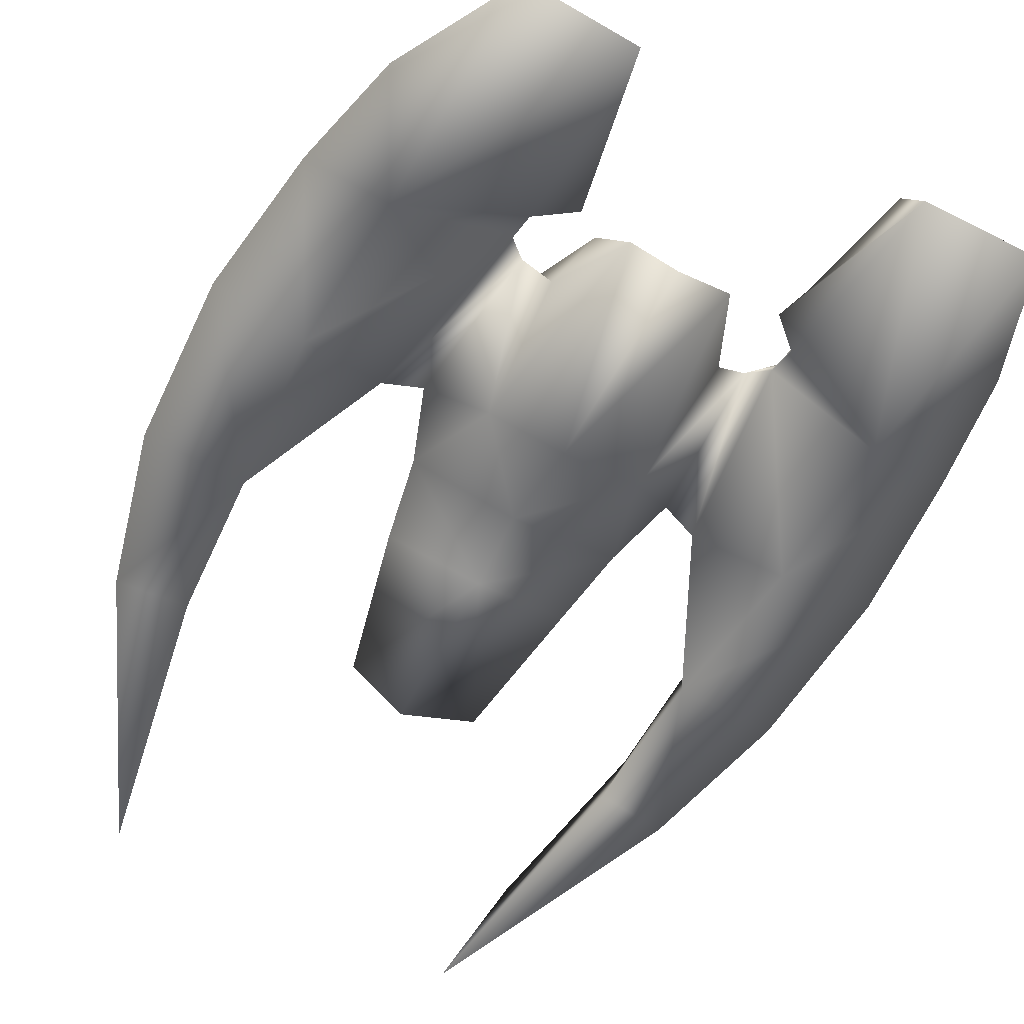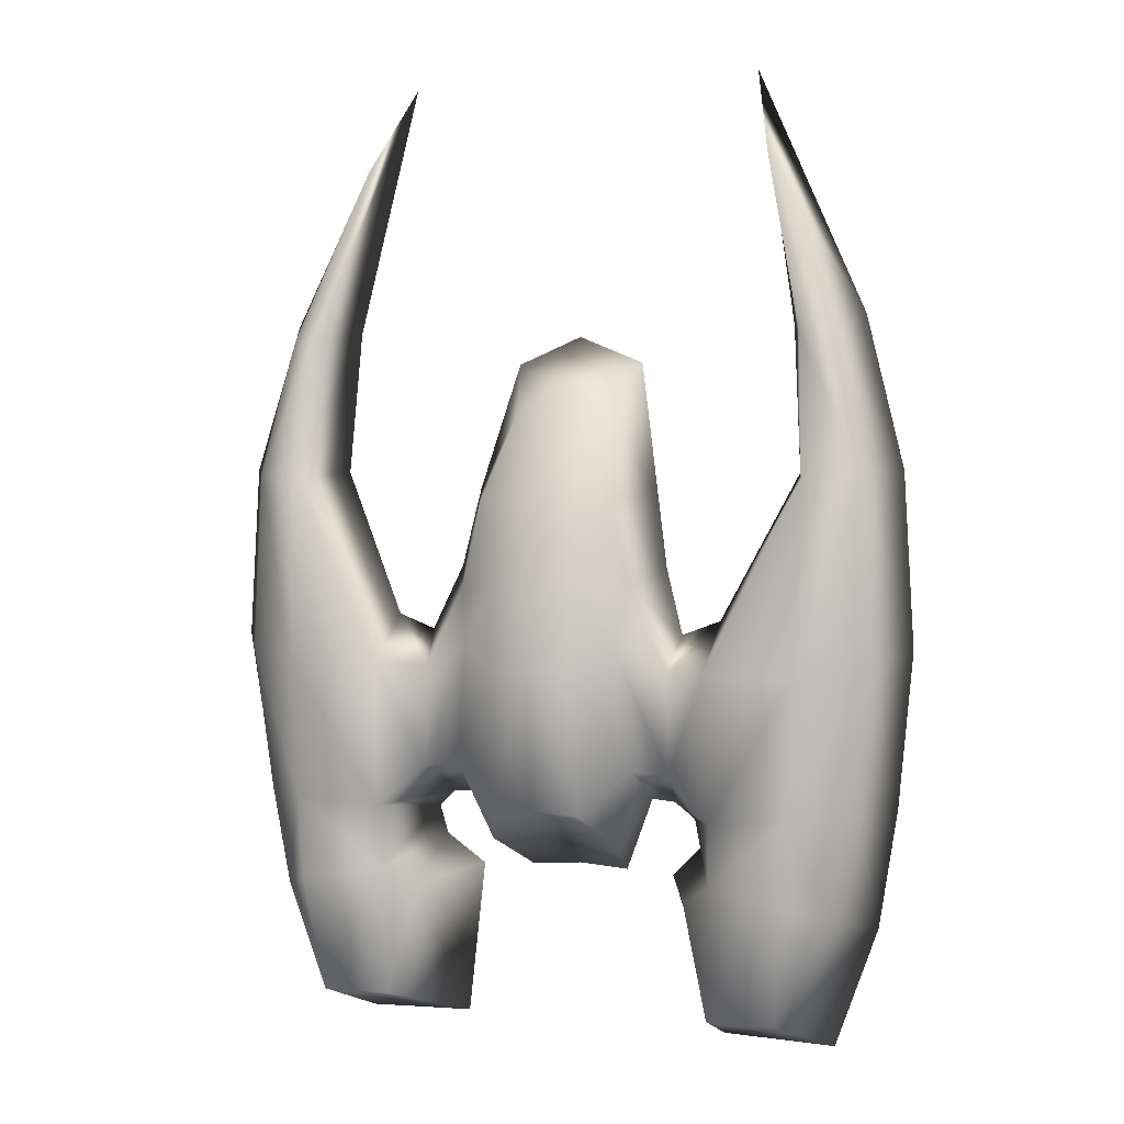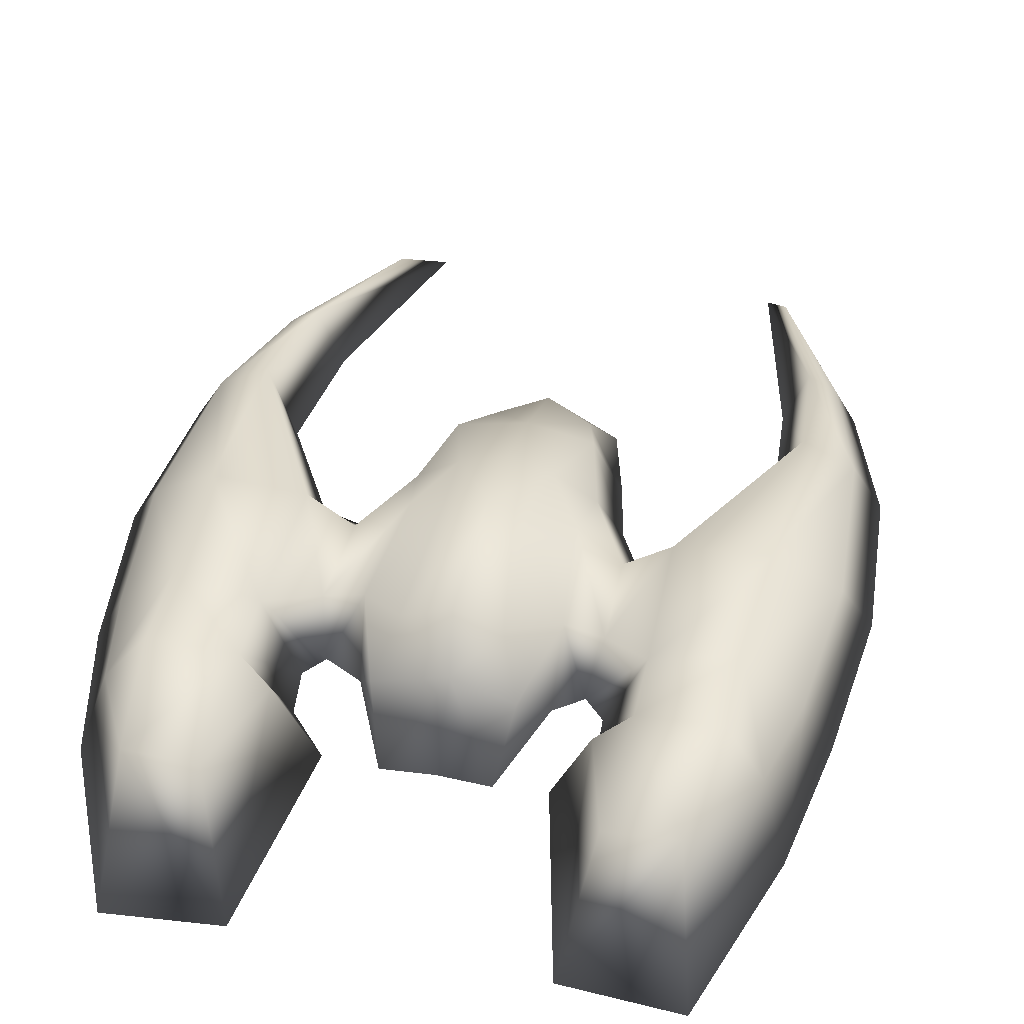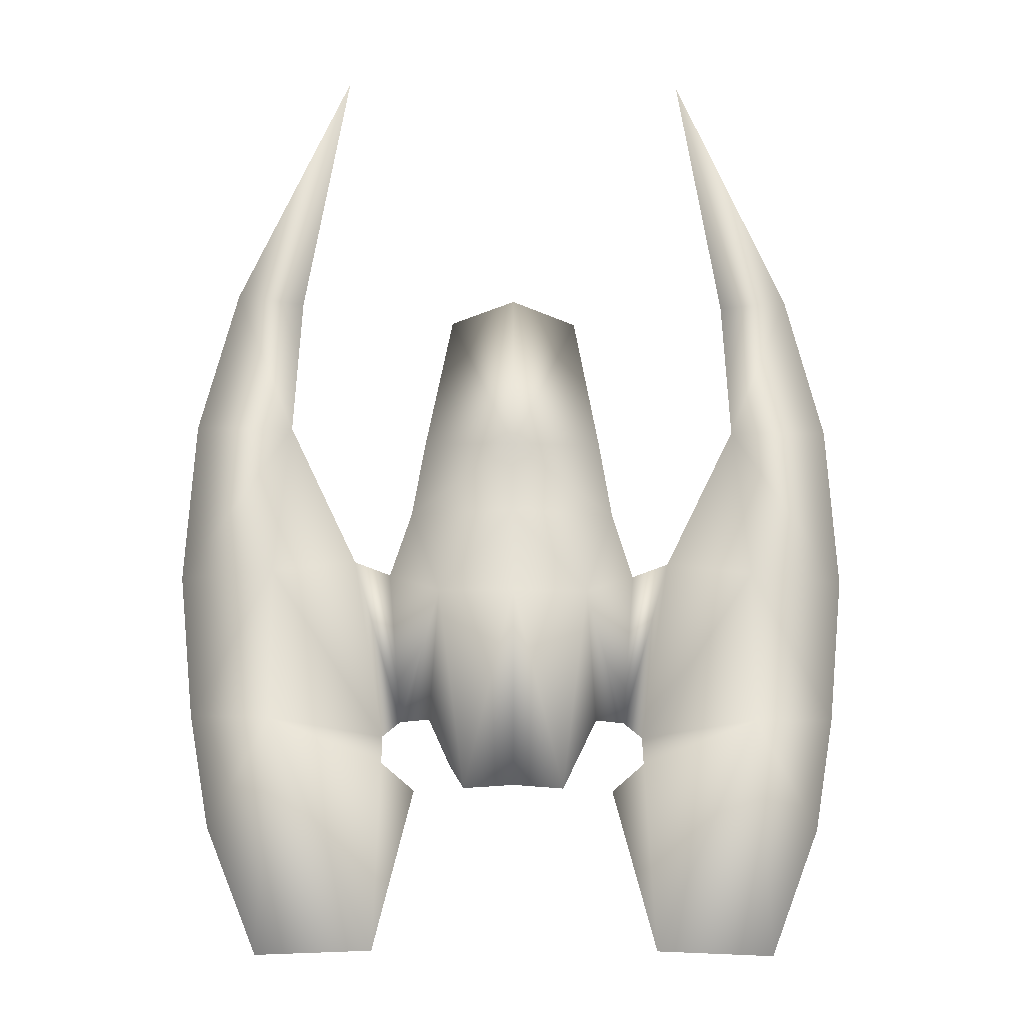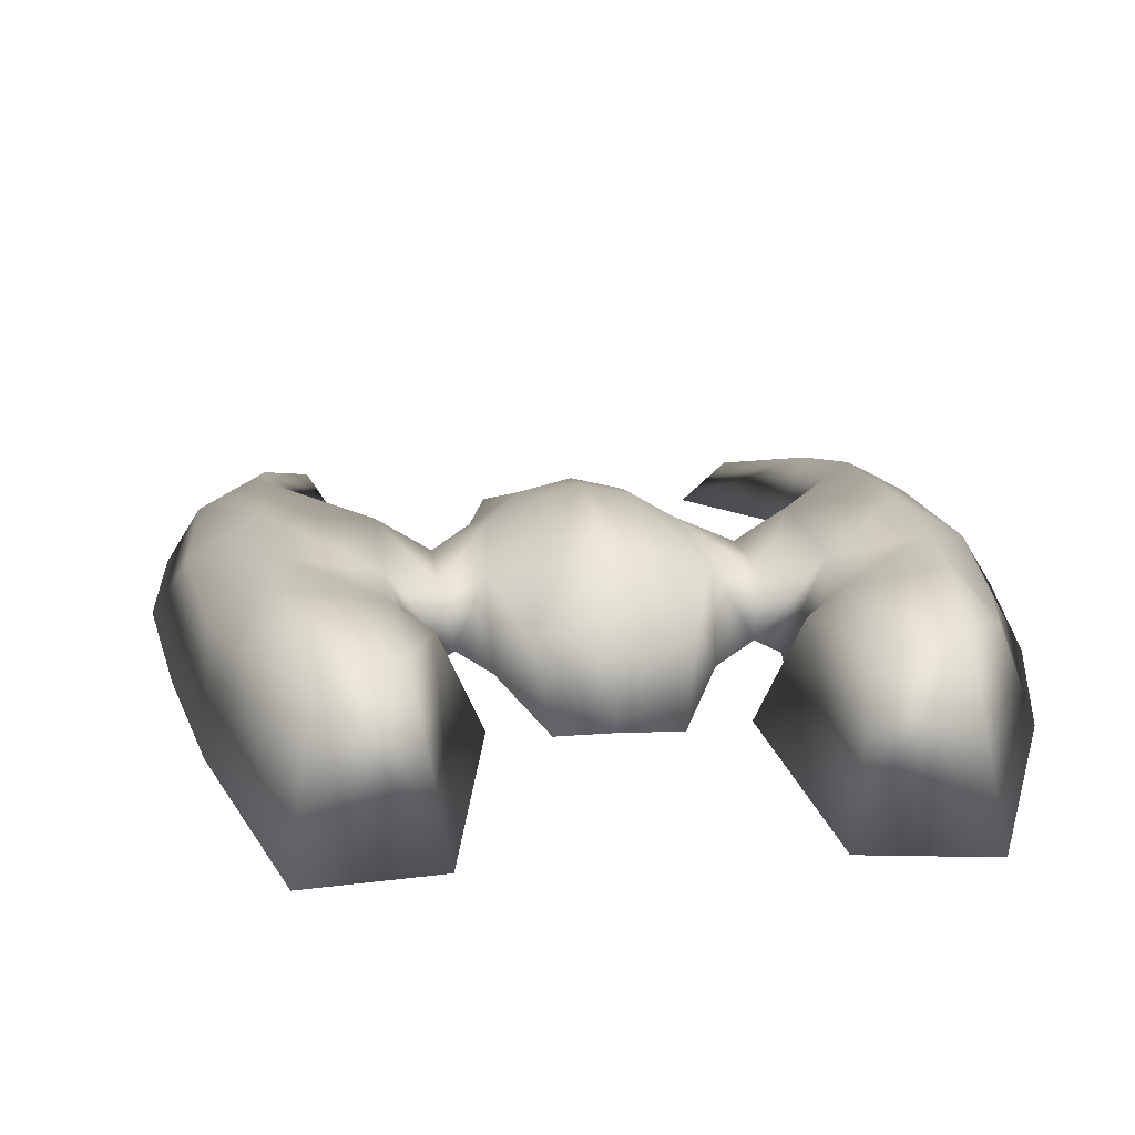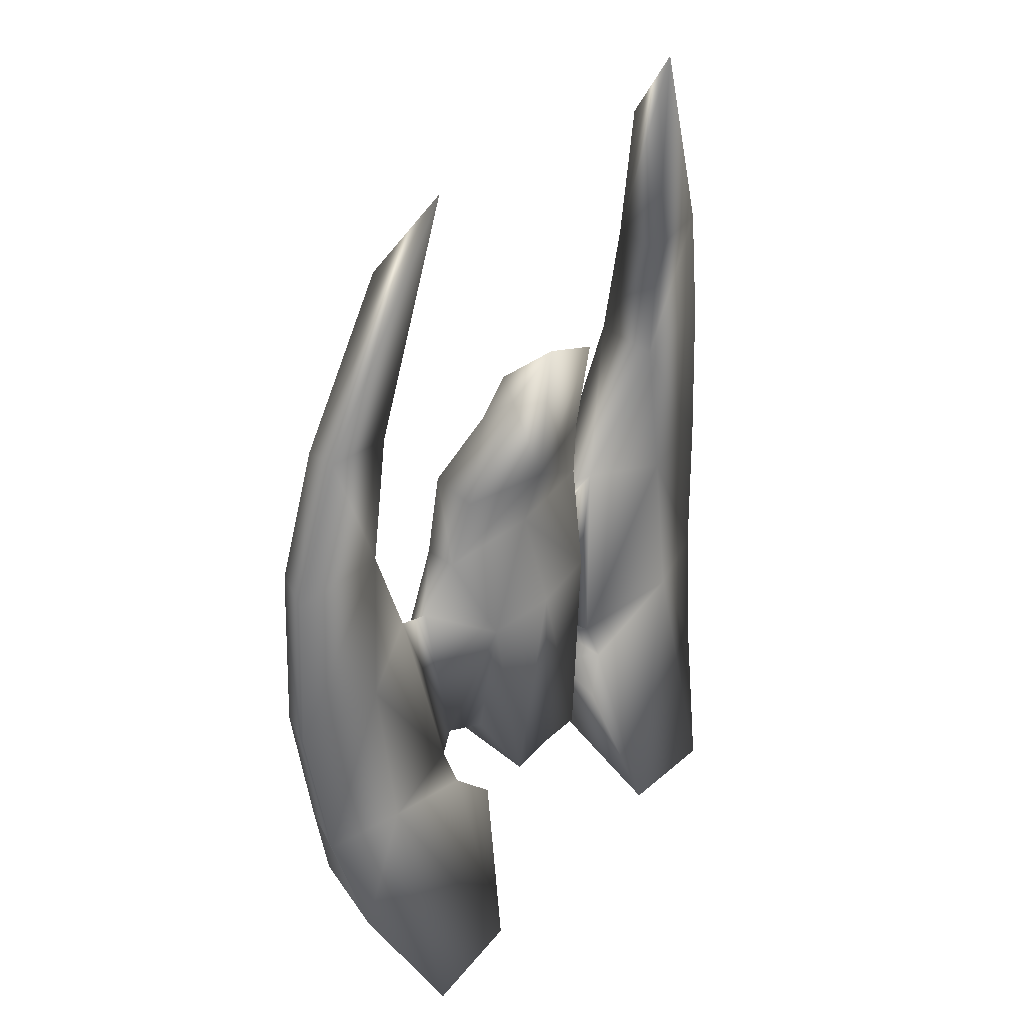
<metadata>
{"format":"obj","ext":"obj","renderer":"f3d","projection":"perspective","resolution":1024,"background":"white","views":[{"elev":-61.7,"azim":151.2,"up":"+Y"},{"elev":2.2,"azim":-158.3,"up":"+Z"},{"elev":39.9,"azim":-167.5,"up":"+Y"},{"elev":-16.7,"azim":-1.6,"up":"+Z"},{"elev":14.7,"azim":172.7,"up":"+Y"},{"elev":36.3,"azim":-52.7,"up":"+Z"}]}
</metadata>
<code>
o smooth-ship.obj
v 0.9602 -0.9876 -2.416
v 0 -1.289 -3.215
v 0.8583 -1.166 -0.931
v 0 -1.266 -0.9353
v 1.193 -0.7824 0.09915
v 0 -0.9332 0.1226
v 1.035 -0.9227 0.9387
v 0 -1.157 0.8731
v 0.5063 0.05141 -2.504
v 0 0.1716 -2.441
v 0.4413 0.214 -0.9736
v 0 0.3154 -0.9558
v 0.4923 0.06743 -0.1144
v 0 0.1773 -0.07504
v 0.7316 -0.2113 0.8214
v 0 -0.1337 0.9124
v 0 -0.5424 -2.626
v 0.9886 -0.1921 -2.026
v 0.9477 -0.2268 -0.09851
v 0.8535 -0.05547 -0.732
v 1.293 -0.7697 -2.405
v 1.446 -0.5575 -0.594
v 1.374 -0.2413 -0.9877
v 1.497 -0.8342 -2.588
v 1.861 -0.5718 -0.4387
v 1.893 -0.03052 -2.509
v 1.867 0.05576 -0.955
v 2.776 -1.167 -2.437
v 2.636 -0.8859 1.124
v 2.773 0.1316 -2.423
v 2.896 -0.001434 1.058
v 1.405 -0.2535 -2.066
v 2.859 0.1356 -0.9578
v 2.812 -0.958 -0.6445
v 0.7239 -1.308 2.324
v 0 -1.296 2.619
v 0.5158 -0.7336 1.787
v 0 -0.6249 2.019
v 0.7147 -0.5147 -2.873
v 0.5615 -1.288 -3.254
v 1.544 -1.74 -5.092
v 1.841 -0.1766 -4.605
v 2.791 -1.799 -5.146
v 2.579 -0.122 -4.6
v 3.684 -0.9542 -2.385
v 3.765 -0.8128 1.15
v 3.383 -0.4067 -2.401
v 3.446 -0.2942 1.097
v 3.55 -0.2976 -0.8401
v 3.874 -0.8093 -0.7139
v 3.42 -1.212 -3.697
v 3.149 -0.3653 -3.493
v 2.535 -0.9979 2.68
v 2.789 -0.277 2.566
v 3.318 -0.9763 2.78
v 3.09 -0.4445 2.587
v 2.01 -1.385 5.448
v 2.306 -0.7444 4.487
v 1.888 -0.09395 -3.202
v 1.495 -1.035 -2.929
v 2.748 0.08059 -3.338
v 1.538 -0.2972 -3.384
v 1.119 -1.213 -3.274
v -0.9602 -0.9876 -2.416
v -0.8583 -1.166 -0.931
v -1.193 -0.7824 0.09915
v -1.035 -0.9227 0.9387
v -0.5063 0.05141 -2.504
v -0.4413 0.214 -0.9736
v -0.4923 0.06743 -0.1144
v -0.7316 -0.2113 0.8214
v -0.9886 -0.1921 -2.026
v -0.9477 -0.2268 -0.09851
v -0.8535 -0.05547 -0.732
v -1.293 -0.7697 -2.405
v -1.446 -0.5575 -0.594
v -1.374 -0.2413 -0.9877
v -1.497 -0.8342 -2.588
v -1.861 -0.5718 -0.4387
v -1.893 -0.03052 -2.509
v -1.867 0.05576 -0.955
v -2.776 -1.167 -2.437
v -2.636 -0.8859 1.124
v -2.773 0.1316 -2.423
v -2.896 -0.001433 1.058
v -1.405 -0.2535 -2.066
v -2.859 0.1356 -0.9578
v -2.812 -0.958 -0.6445
v -0.7239 -1.308 2.324
v -0.5158 -0.7336 1.787
v -0.7147 -0.5147 -2.873
v -0.5615 -1.288 -3.254
v -1.544 -1.74 -5.092
v -1.841 -0.1766 -4.605
v -2.791 -1.799 -5.146
v -2.579 -0.122 -4.6
v -3.684 -0.9542 -2.385
v -3.765 -0.8128 1.15
v -3.383 -0.4067 -2.401
v -3.446 -0.2942 1.097
v -3.55 -0.2976 -0.8401
v -3.874 -0.8093 -0.7139
v -3.42 -1.212 -3.697
v -3.149 -0.3653 -3.493
v -2.535 -0.9979 2.68
v -2.789 -0.277 2.566
v -3.318 -0.9763 2.78
v -3.09 -0.4445 2.587
v -2.01 -1.385 5.448
v -2.306 -0.7444 4.487
v -1.888 -0.09395 -3.202
v -1.495 -1.035 -2.929
v -2.748 0.08059 -3.338
v -1.538 -0.2972 -3.384
v -1.119 -1.213 -3.274
g al-01
f 40 3 4 2
f 3 5 6 4
f 5 7 8 6
f 9 10 12 11
f 12 14 13 11
f 13 14 16 15
f 40 2 17 39
f 38 36 35 37
f 15 7 5 19
f 19 5 22 23
f 45 47 49 50
f 50 49 48 46
f 9 39 17 10
f 20 11 13 19
f 18 9 11 20
f 21 22 3 1
f 18 32 21 1
f 32 18 20 23
f 23 22 25 27
f 26 24 21 32
f 32 23 27 26
f 24 28 34 25
f 25 22 21 24
f 44 43 41 42
f 26 27 33 30
f 31 27 25 29
f 35 36 8 7
f 37 15 16 38
f 37 35 7 15
f 18 1 39 9
f 59 60 24 26
f 62 42 41 63
f 59 26 30 61
f 51 52 47 45
f 41 43 28 60
f 49 47 30 33
f 55 56 58 57
f 50 46 29 34
f 52 51 43 44
f 45 50 34 28
f 48 49 33 31
f 52 61 30 47
f 56 55 46 48
f 53 54 31 29
f 55 53 29 46
f 54 56 48 31
f 57 58 54 53
f 59 61 44 42
f 62 63 60 59
f 4 65 92 2
f 6 66 65 4
f 8 67 66 6
f 12 10 68 69
f 70 14 12 69
f 16 14 70 71
f 17 2 92 91
f 89 36 38 90
f 66 67 71 73
f 76 66 73 77
f 101 99 97 102
f 100 101 102 98
f 17 91 68 10
f 70 69 74 73
f 69 68 72 74
f 65 76 75 64
f 75 86 72 64
f 74 72 86 77
f 79 76 77 81
f 75 78 80 86
f 81 77 86 80
f 88 82 78 79
f 75 76 79 78
f 93 95 96 94
f 87 81 80 84
f 79 81 85 83
f 8 36 89 67
f 16 71 90 38
f 67 89 90 71
f 91 64 72 68
f 78 112 111 80
f 93 94 114 115
f 84 80 111 113
f 99 104 103 97
f 82 95 93 112
f 84 99 101 87
f 110 108 107 109
f 83 98 102 88
f 95 103 104 96
f 88 102 97 82
f 87 101 100 85
f 84 113 104 99
f 98 107 108 100
f 85 106 105 83
f 83 105 107 98
f 100 108 106 85
f 106 110 109 105
f 96 113 111 94
f 112 115 114 111
f 1 40 39
f 15 19 13
f 5 3 22
f 19 23 20
f 34 29 25
f 33 27 31
f 3 40 1
f 28 43 51
f 51 45 28
f 55 57 53
f 56 54 58
f 28 24 60
f 61 52 44
f 41 60 63
f 42 62 59
f 64 91 92
f 71 70 73
f 66 76 65
f 73 74 77
f 88 79 83
f 87 85 81
f 65 64 92
f 82 103 95
f 103 82 97
f 107 105 109
f 108 110 106
f 82 112 78
f 113 96 104
f 93 115 112
f 94 111 114

</code>
